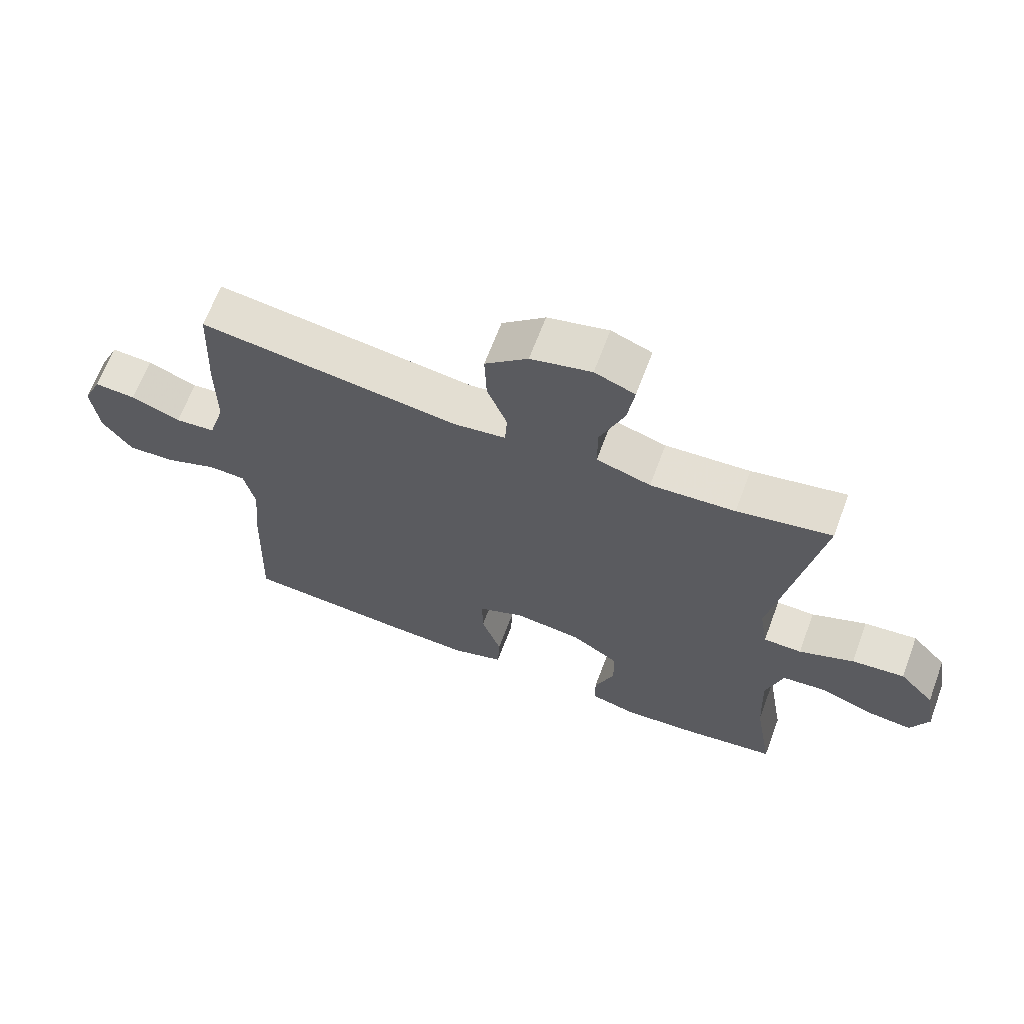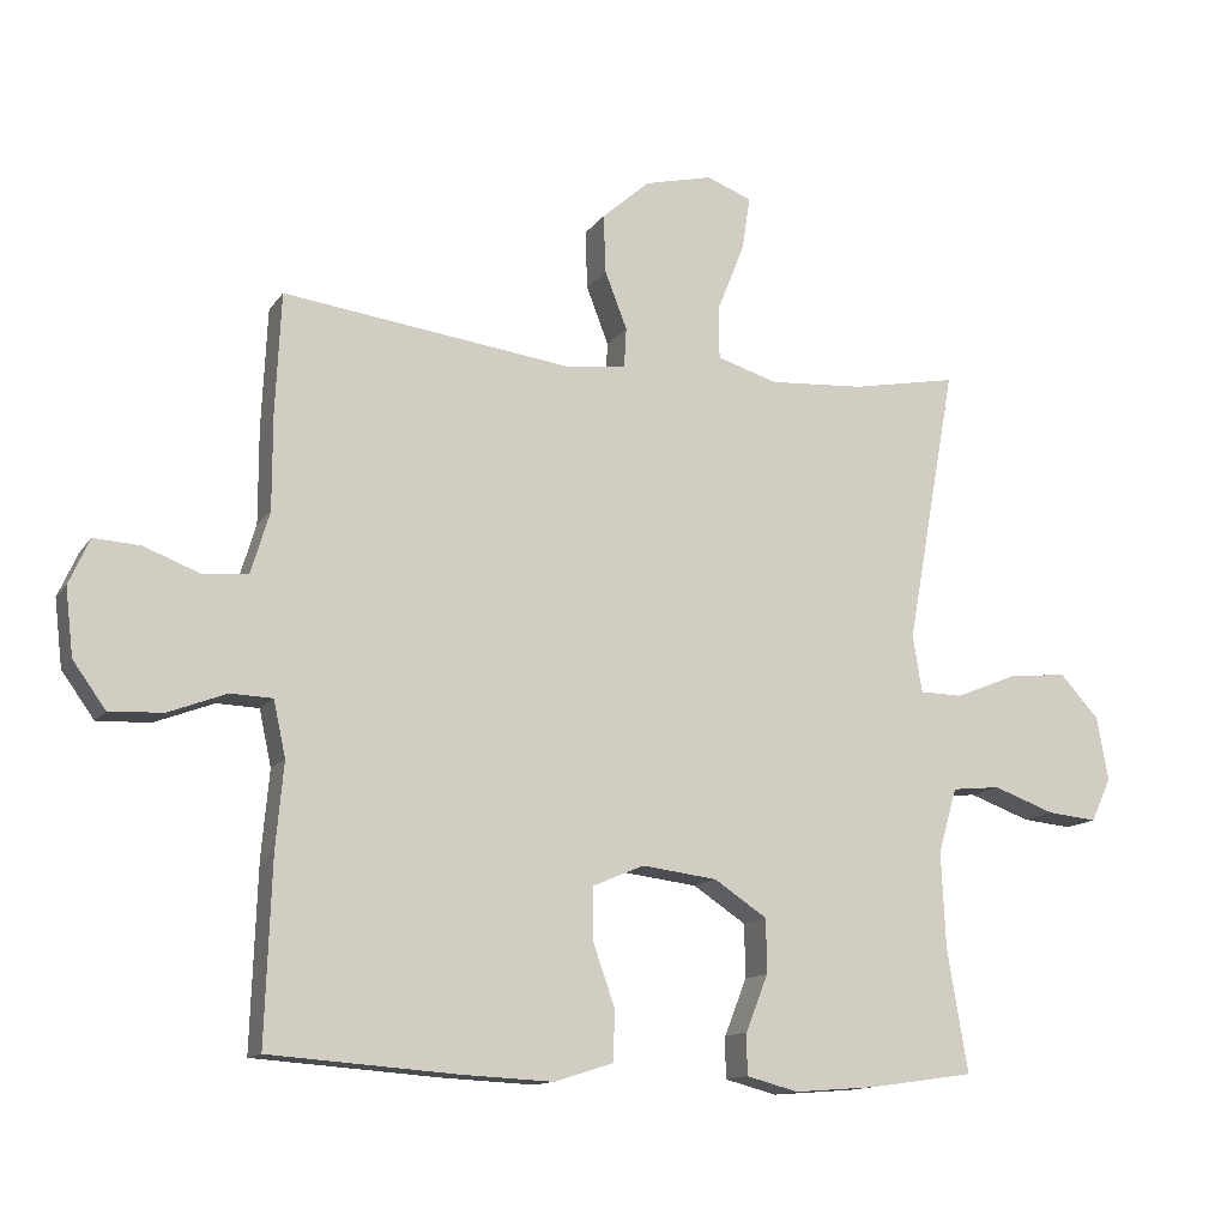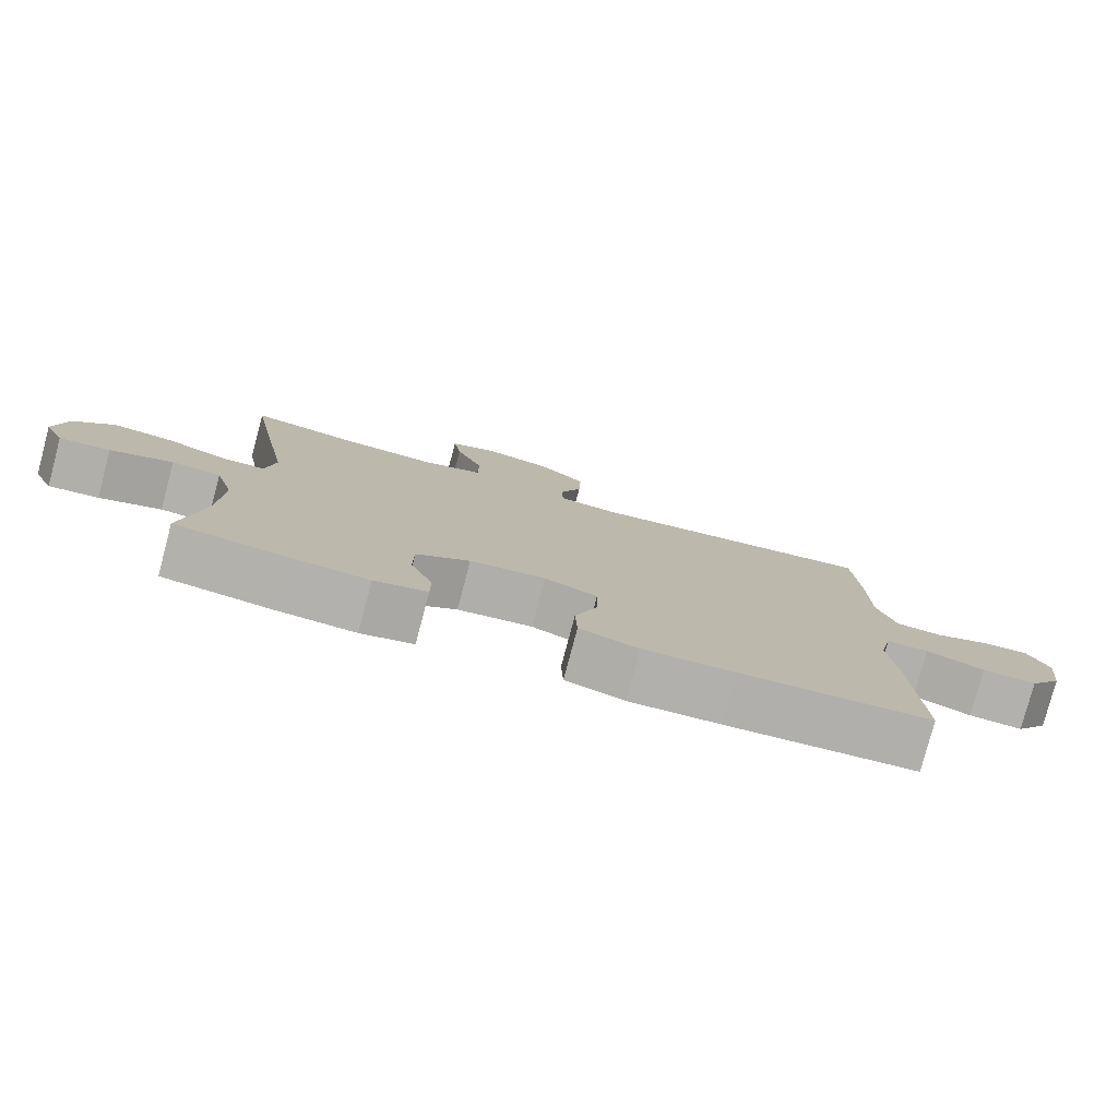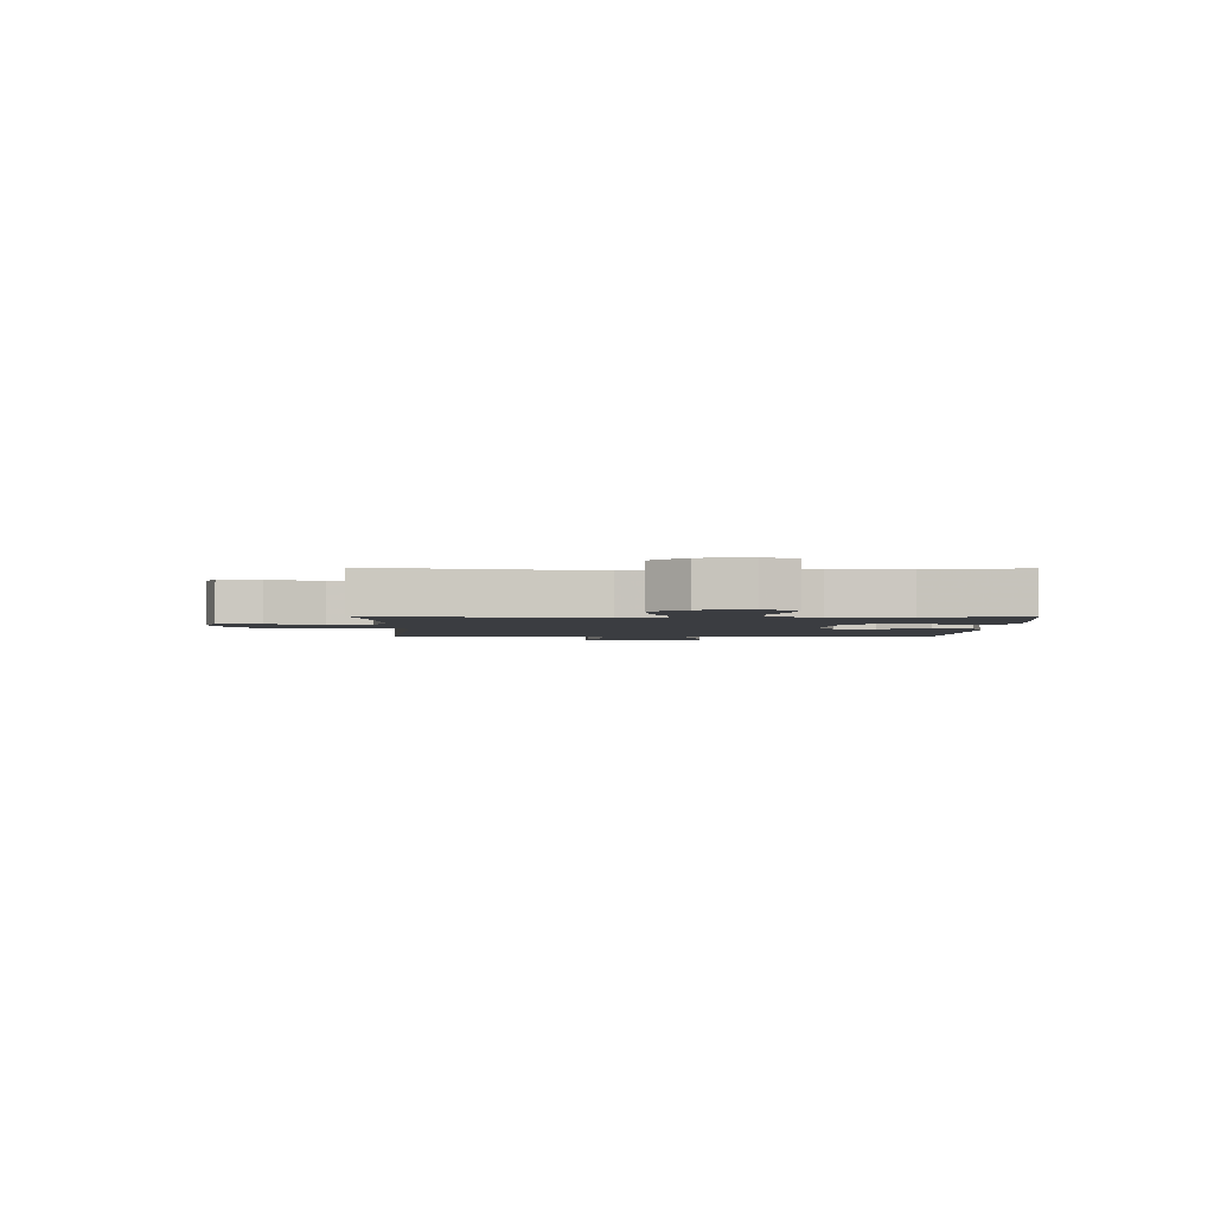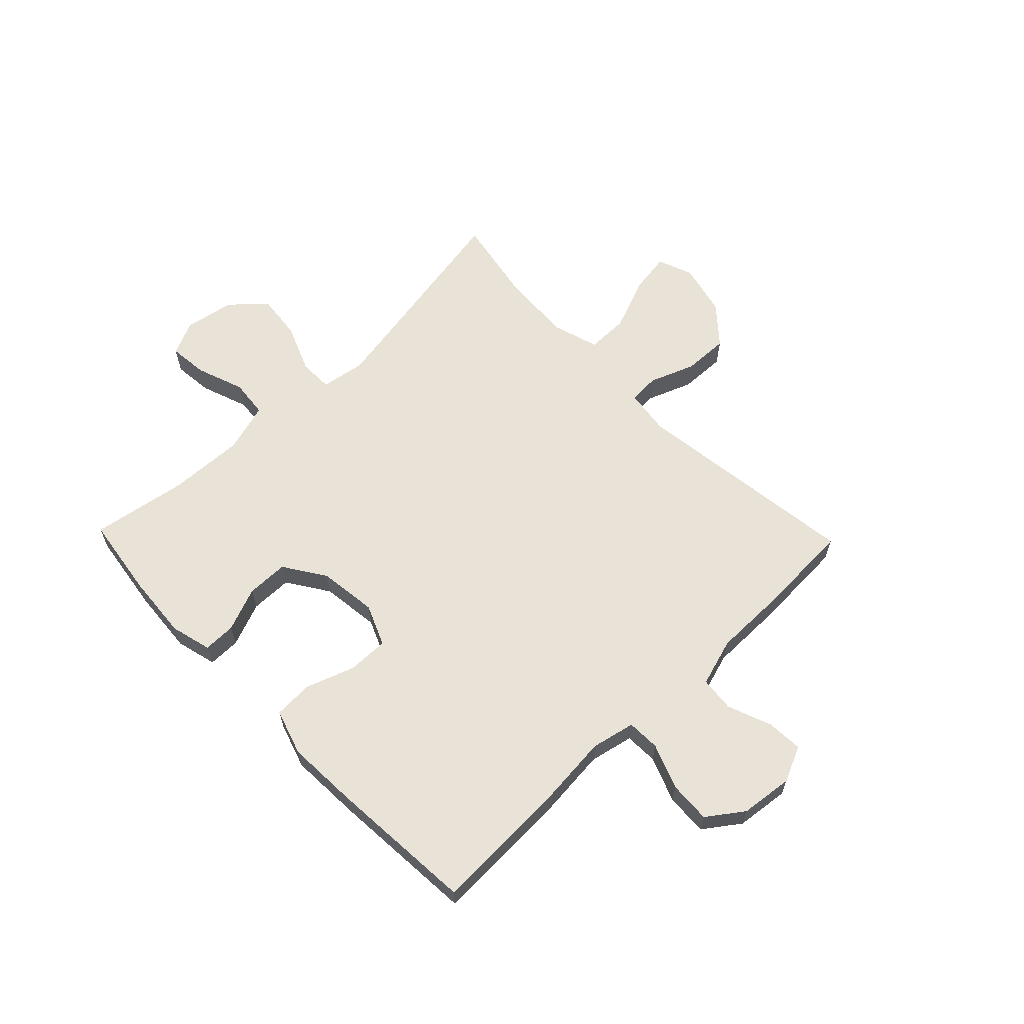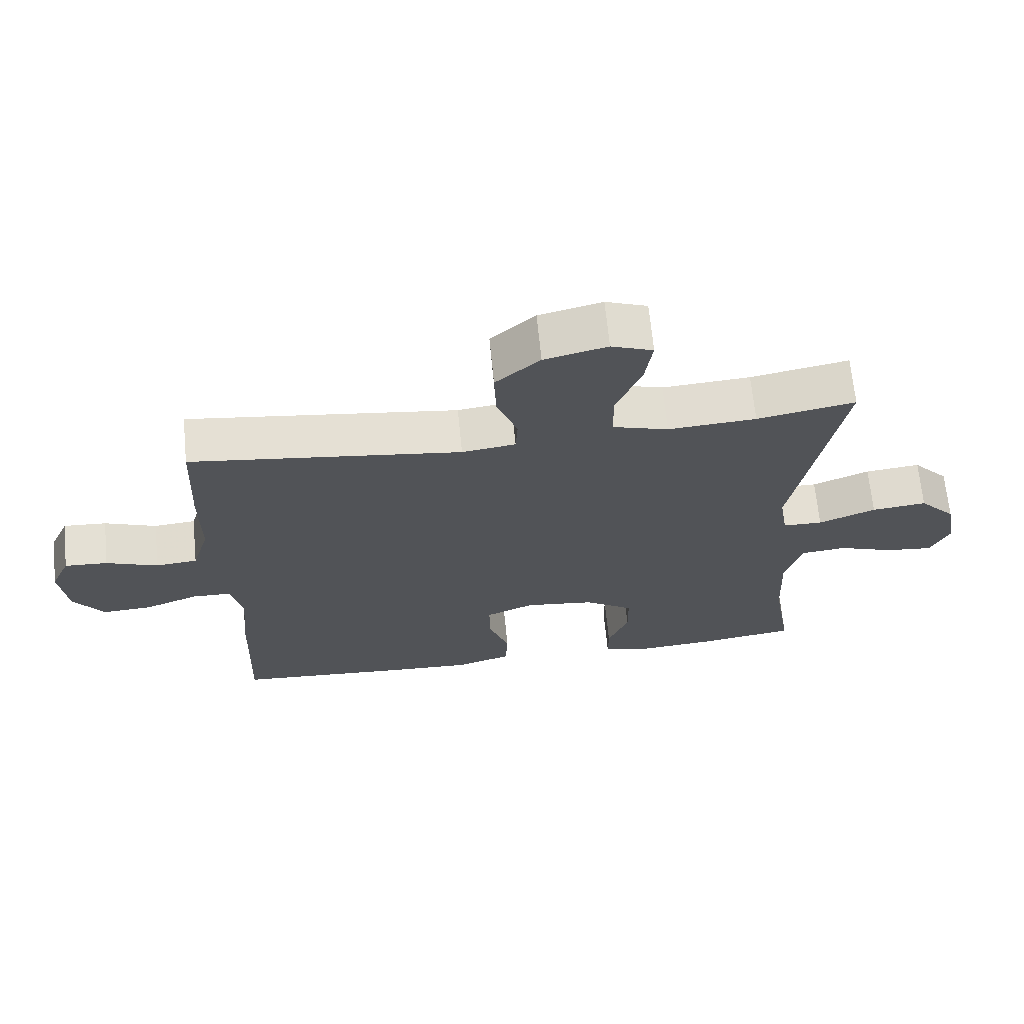
<metadata>
{"format":"obj","ext":"obj","renderer":"f3d","projection":"perspective","resolution":1024,"background":"white","views":[{"elev":65.7,"azim":20.5,"up":"+Z"},{"elev":-13.1,"azim":-22.0,"up":"+Z"},{"elev":-79.0,"azim":165.2,"up":"+Z"},{"elev":-2.4,"azim":88.9,"up":"+Y"},{"elev":62.5,"azim":-134.0,"up":"+Y"},{"elev":67.2,"azim":-5.6,"up":"+Z"}]}
</metadata>
<code>
v 0.5 0.07 -0.5
v 0.354 0.07 -0.521
v 0.238 0.07 -0.53
v 0.165 0.07 -0.511
v 0.165 0.07 -0.453
v 0.196 0.07 -0.374
v 0.195 0.07 -0.299
v 0.121 0.07 -0.25
v 0.016 0.07 -0.237
v -0.057 0.07 -0.268
v -0.056 0.07 -0.341
v -0.025 0.07 -0.429
v -0.028 0.07 -0.499
v -0.11 0.07 -0.525
v -0.237 0.07 -0.519
v -0.5 0.07 -0.5
v -0.491 0.07 -0.247
v -0.48 0.07 -0.126
v -0.497 0.07 -0.048
v -0.556 0.07 -0.046
v -0.637 0.07 -0.077
v -0.712 0.07 -0.081
v -0.758 0.07 -0.017
v -0.769 0.07 0.077
v -0.74 0.07 0.141
v -0.675 0.07 0.137
v -0.597 0.07 0.107
v -0.534 0.07 0.113
v -0.508 0.07 0.199
v -0.508 0.07 0.331
v -0.5 0.07 0.5
v -0.092 0.07 0.447
v -0.011 0.07 0.458
v -0.008 0.07 0.513
v -0.039 0.07 0.593
v -0.042 0.07 0.675
v 0.025 0.07 0.734
v 0.12 0.07 0.757
v 0.183 0.07 0.733
v 0.172 0.07 0.659
v 0.134 0.07 0.564
v 0.134 0.07 0.489
v 0.219 0.07 0.463
v 0.352 0.07 0.472
v 0.5 0.07 0.5
v 0.43 0.07 0.112
v 0.443 0.07 0.032
v 0.503 0.07 0.031
v 0.589 0.07 0.066
v 0.672 0.07 0.075
v 0.727 0.07 0.015
v 0.743 0.07 -0.074
v 0.715 0.07 -0.135
v 0.645 0.07 -0.128
v 0.559 0.07 -0.097
v 0.491 0.07 -0.104
v 0.465 0.07 -0.194
v 0.471 0.07 -0.328
v 0.5 0 -0.5
v 0.354 0 -0.521
v 0.238 0 -0.53
v 0.165 0 -0.511
v 0.165 0 -0.453
v 0.196 0 -0.374
v 0.195 0 -0.299
v 0.121 0 -0.25
v 0.016 0 -0.237
v -0.057 0 -0.268
v -0.056 0 -0.341
v -0.025 0 -0.429
v -0.028 0 -0.499
v -0.11 0 -0.525
v -0.237 0 -0.519
v -0.5 0 -0.5
v -0.491 0 -0.247
v -0.48 0 -0.126
v -0.497 0 -0.048
v -0.556 0 -0.046
v -0.637 0 -0.077
v -0.712 0 -0.081
v -0.758 0 -0.017
v -0.769 0 0.077
v -0.74 0 0.141
v -0.675 0 0.137
v -0.597 0 0.107
v -0.534 0 0.113
v -0.508 0 0.199
v -0.508 0 0.331
v -0.5 0 0.5
v -0.092 0 0.447
v -0.011 0 0.458
v -0.008 0 0.513
v -0.039 0 0.593
v -0.042 0 0.675
v 0.025 0 0.734
v 0.12 0 0.757
v 0.183 0 0.733
v 0.172 0 0.659
v 0.134 0 0.564
v 0.134 0 0.489
v 0.219 0 0.463
v 0.352 0 0.472
v 0.5 0 0.5
v 0.43 0 0.112
v 0.443 0 0.032
v 0.503 0 0.031
v 0.589 0 0.066
v 0.672 0 0.075
v 0.727 0 0.015
v 0.743 0 -0.074
v 0.715 0 -0.135
v 0.645 0 -0.128
v 0.559 0 -0.097
v 0.491 0 -0.104
v 0.465 0 -0.194
v 0.471 0 -0.328
f 52 53 54 55
f 52 55 56
f 51 52 56
f 48 49 50 51
f 47 48 51 56
f 44 45 46
f 43 44 46 47
f 42 43 47 56
f 38 39 40 41
f 38 41 42
f 37 38 42
f 34 35 36 37
f 33 34 37 42
f 29 30 31 32
f 28 29 32 33
f 24 25 26 27
f 24 27 28
f 23 24 28
f 20 21 22 23
f 19 20 23 28
f 15 16 17 18
f 15 18 19
f 11 12 13 14
f 10 11 14 15
f 3 4 5 6
f 3 6 7
f 58 1 2 3
f 57 58 3 7
f 10 15 19 28
f 9 10 28 33
f 8 9 33 42
f 42 56 57
f 7 8 42 57
f 113 112 111 110
f 114 113 110
f 114 110 109
f 109 108 107 106
f 114 109 106 105
f 104 103 102
f 105 104 102 101
f 114 105 101 100
f 99 98 97 96
f 100 99 96
f 100 96 95
f 95 94 93 92
f 100 95 92 91
f 90 89 88 87
f 91 90 87 86
f 85 84 83 82
f 86 85 82
f 86 82 81
f 81 80 79 78
f 86 81 78 77
f 76 75 74 73
f 77 76 73
f 72 71 70 69
f 73 72 69 68
f 64 63 62 61
f 65 64 61
f 61 60 59 116
f 65 61 116 115
f 86 77 73 68
f 91 86 68 67
f 100 91 67 66
f 115 114 100
f 115 100 66 65
f 1 59 60 2
f 2 60 61 3
f 3 61 62 4
f 4 62 63 5
f 5 63 64 6
f 6 64 65 7
f 7 65 66 8
f 8 66 67 9
f 9 67 68 10
f 10 68 69 11
f 11 69 70 12
f 12 70 71 13
f 13 71 72 14
f 14 72 73 15
f 15 73 74 16
f 16 74 75 17
f 17 75 76 18
f 18 76 77 19
f 19 77 78 20
f 20 78 79 21
f 21 79 80 22
f 22 80 81 23
f 23 81 82 24
f 24 82 83 25
f 25 83 84 26
f 26 84 85 27
f 27 85 86 28
f 28 86 87 29
f 29 87 88 30
f 30 88 89 31
f 31 89 90 32
f 32 90 91 33
f 33 91 92 34
f 34 92 93 35
f 35 93 94 36
f 36 94 95 37
f 37 95 96 38
f 38 96 97 39
f 39 97 98 40
f 40 98 99 41
f 41 99 100 42
f 42 100 101 43
f 43 101 102 44
f 44 102 103 45
f 45 103 104 46
f 46 104 105 47
f 47 105 106 48
f 48 106 107 49
f 49 107 108 50
f 50 108 109 51
f 51 109 110 52
f 52 110 111 53
f 53 111 112 54
f 54 112 113 55
f 55 113 114 56
f 56 114 115 57
f 57 115 116 58
f 58 116 59 1

</code>
